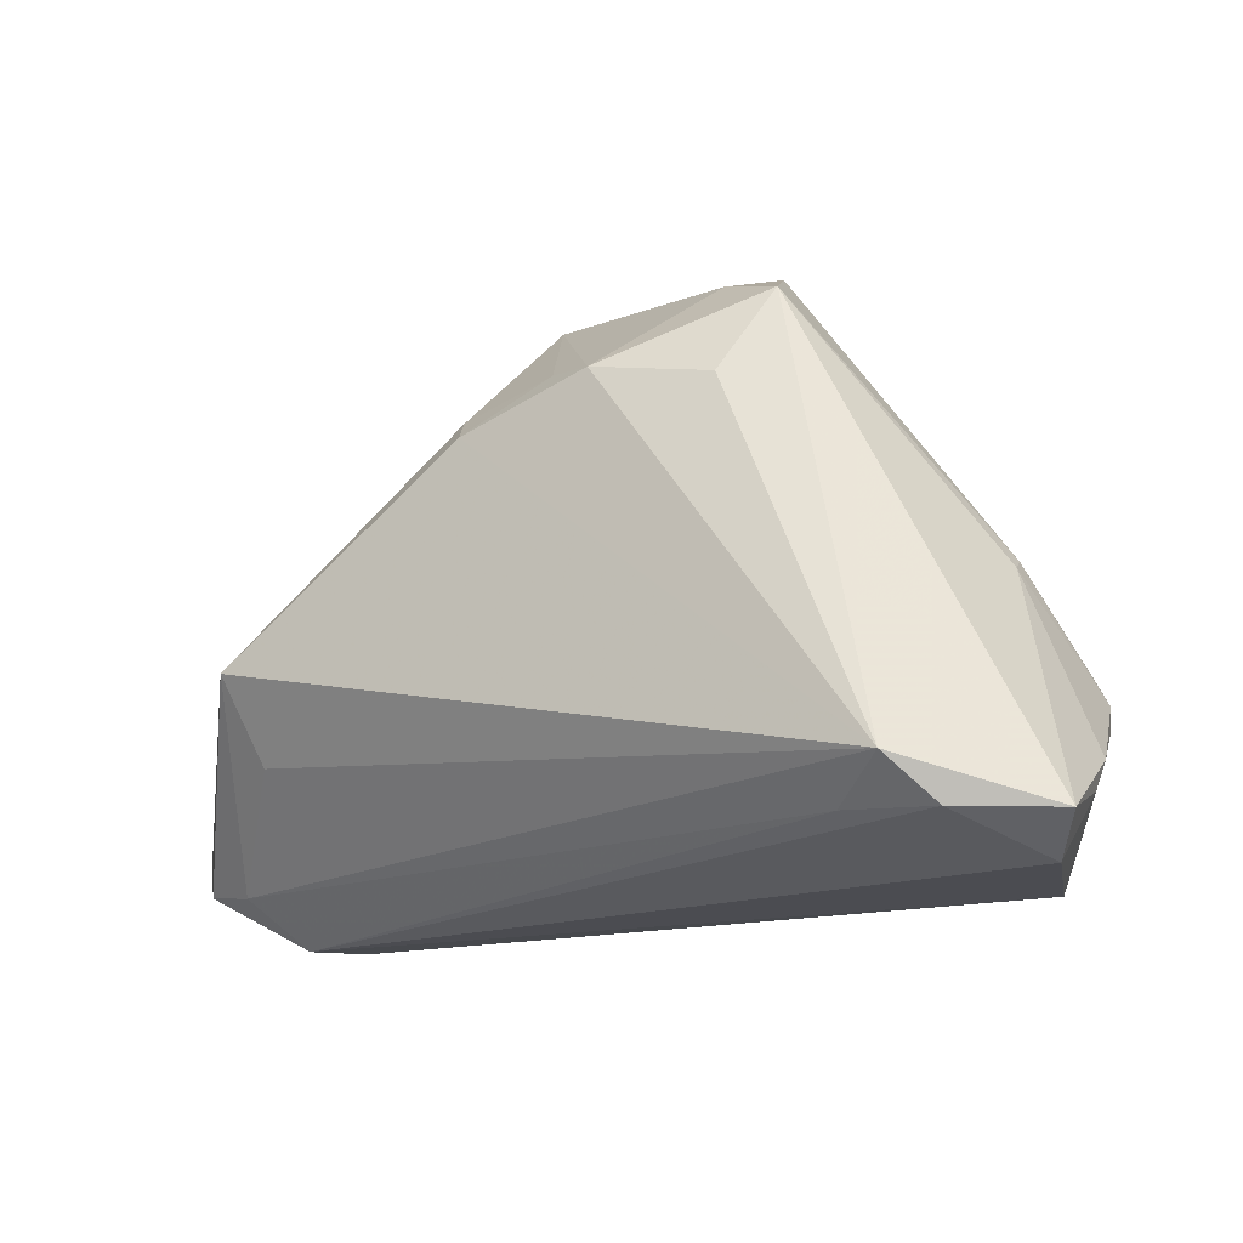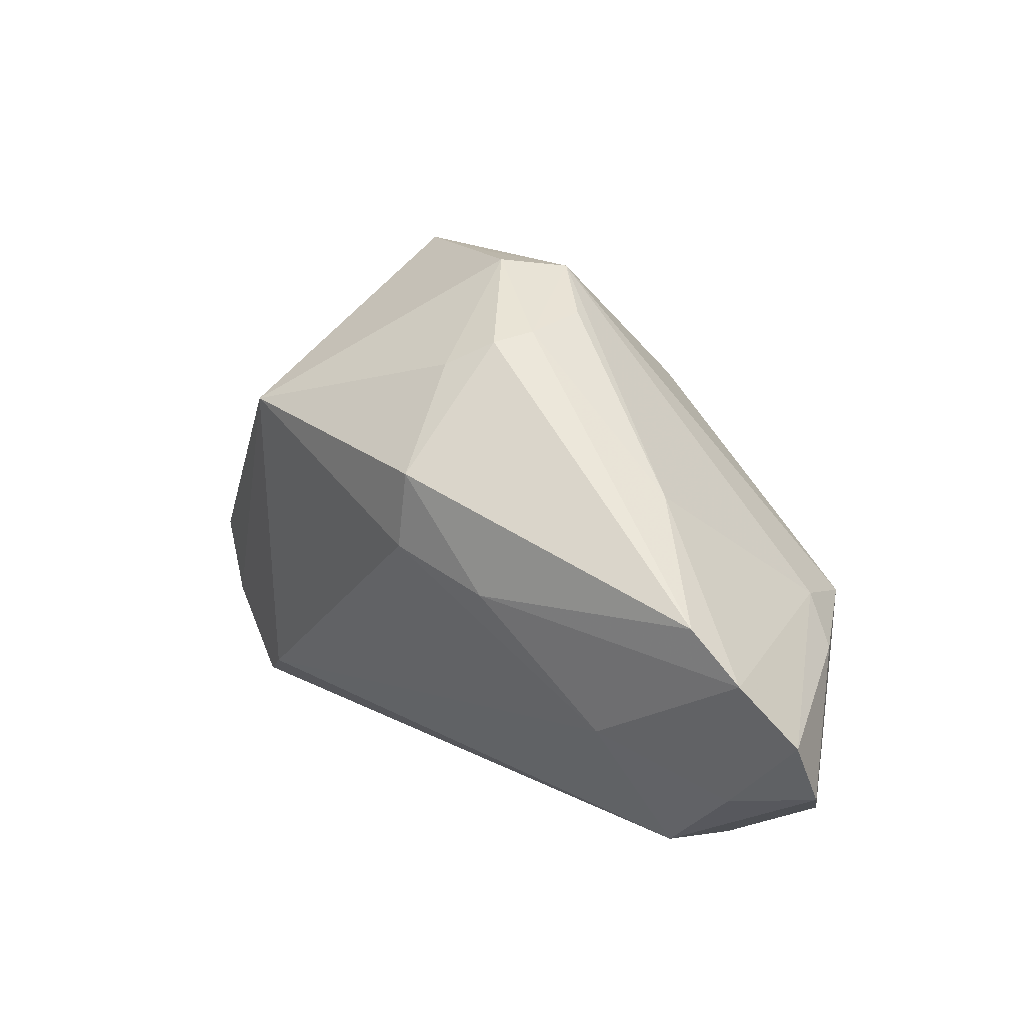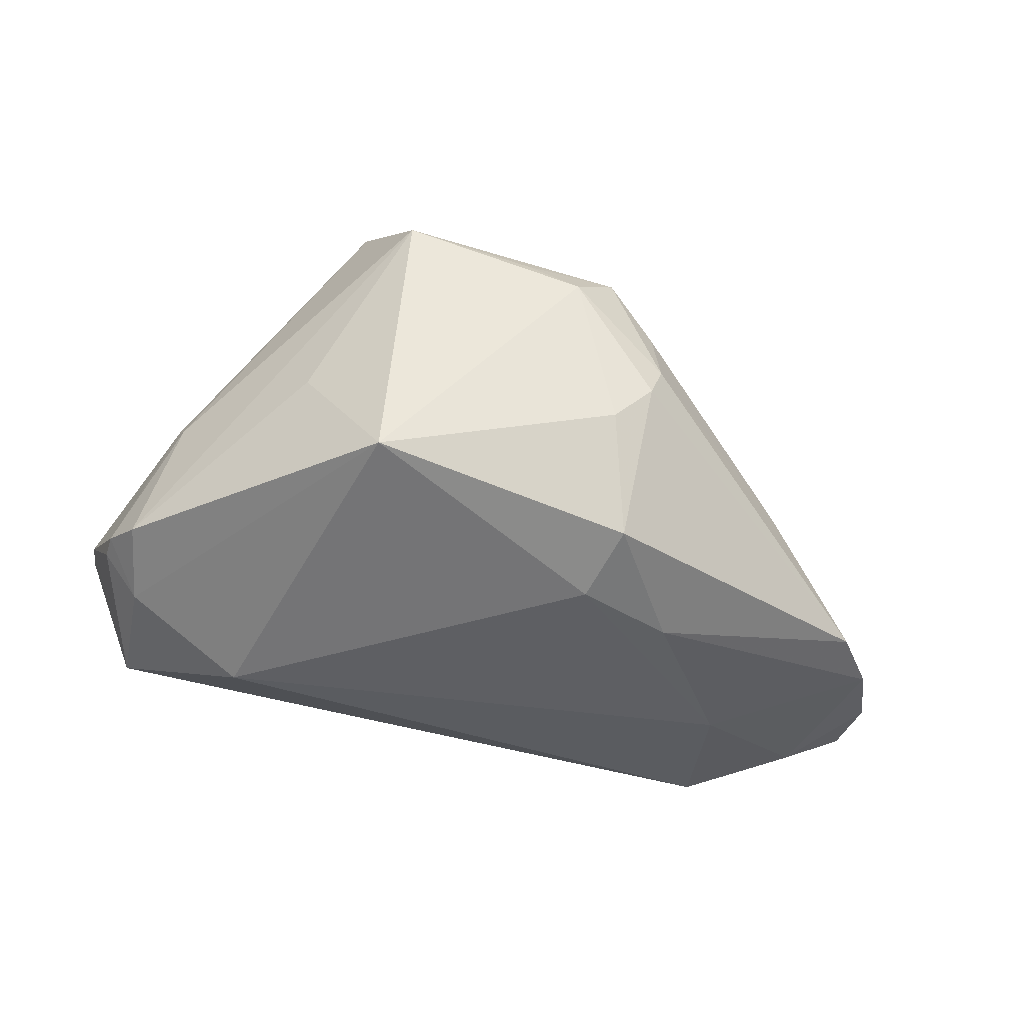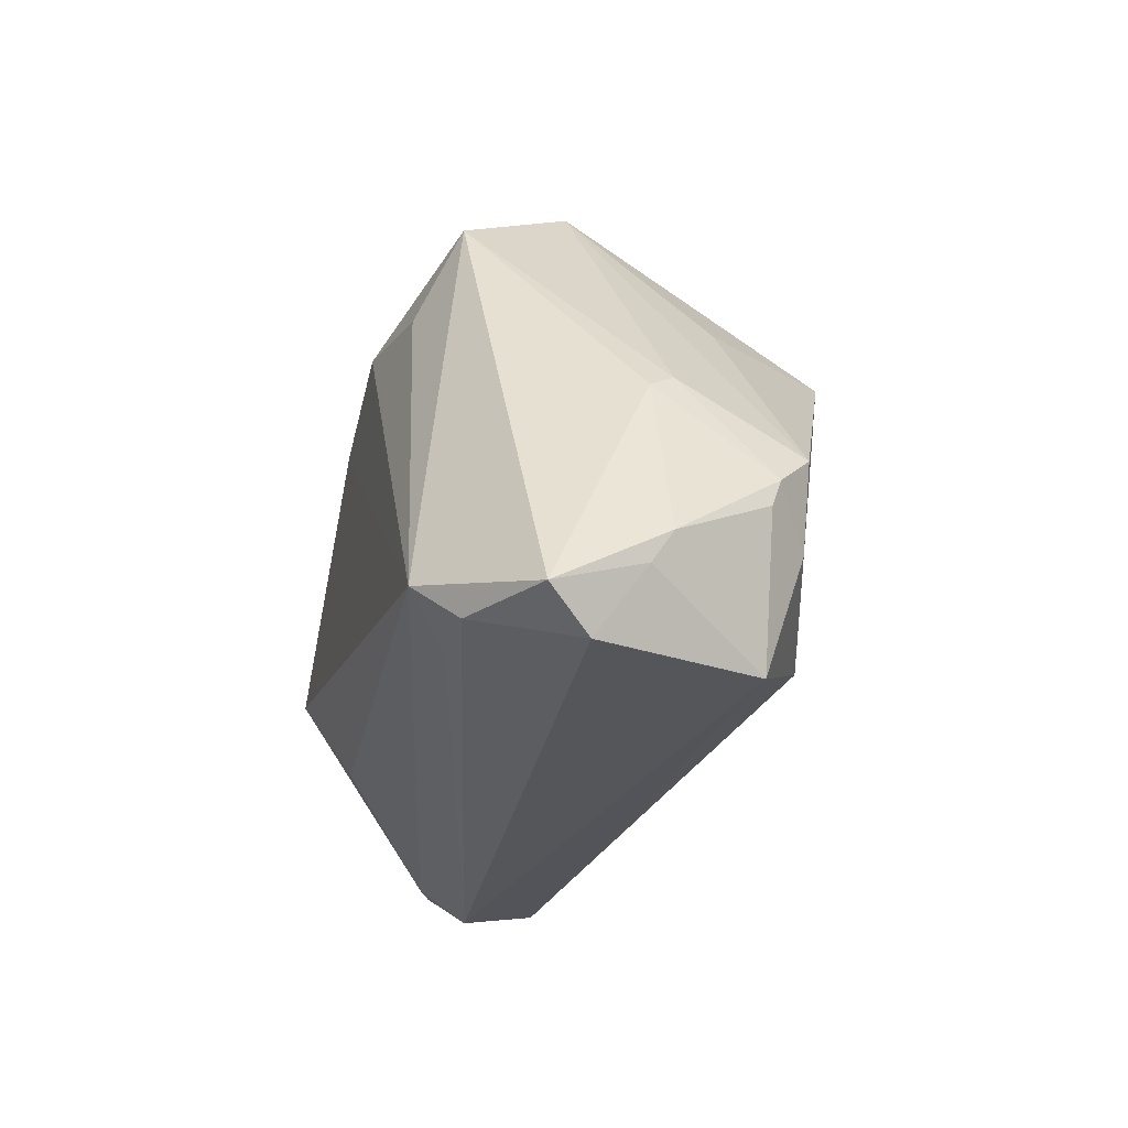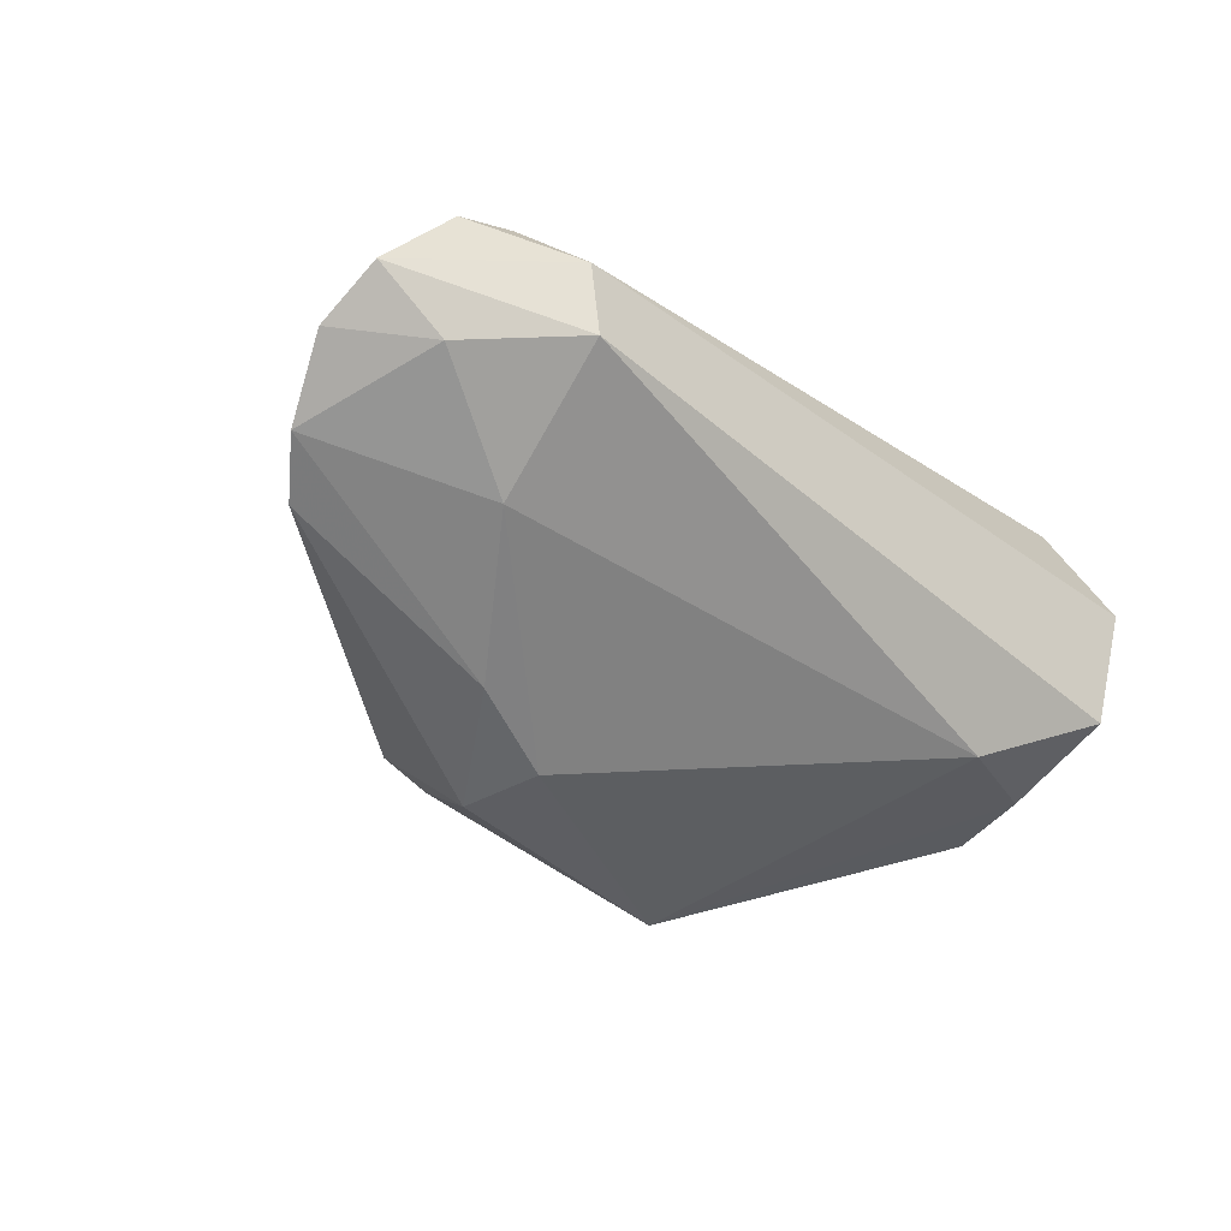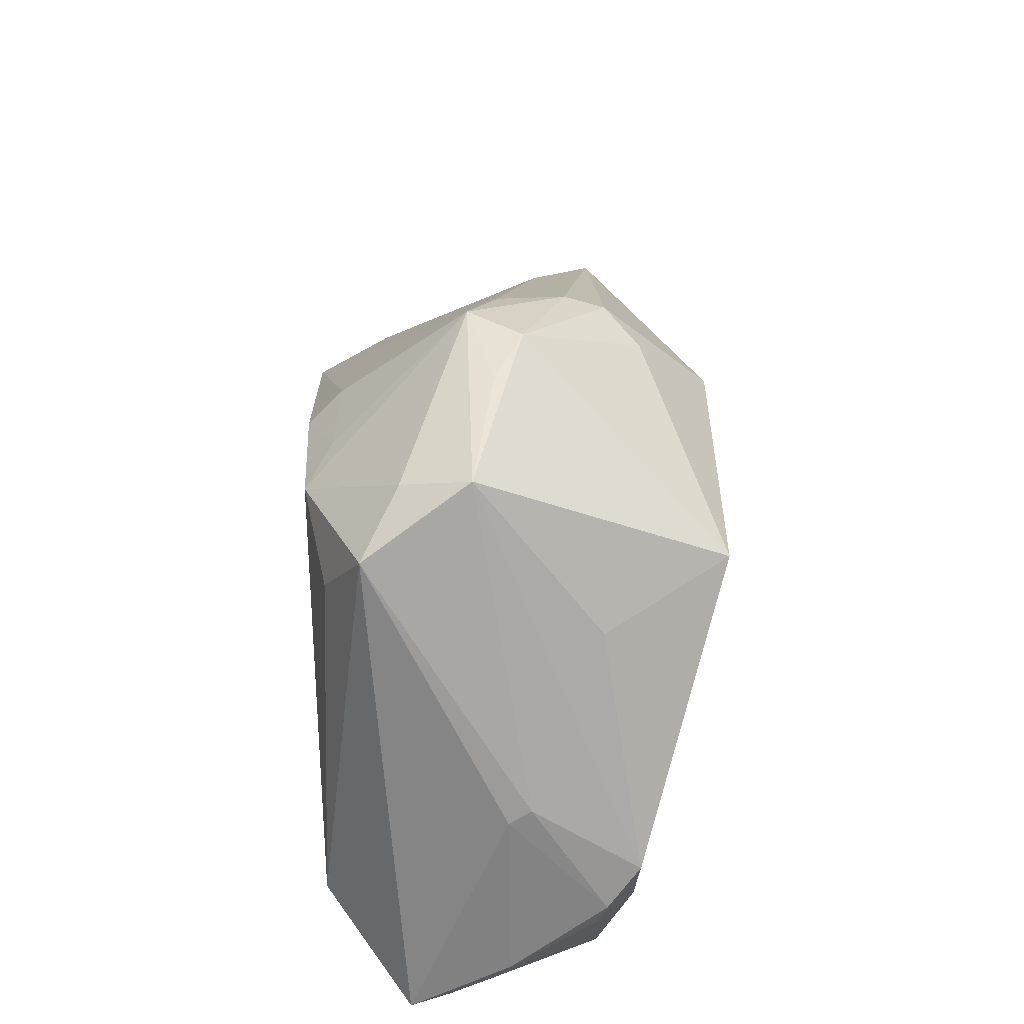
<metadata>
{"format":"obj","ext":"obj","renderer":"f3d","projection":"perspective","resolution":1024,"background":"white","views":[{"elev":-17.1,"azim":29.0,"up":"+Y"},{"elev":16.7,"azim":-130.3,"up":"+Y"},{"elev":-65.6,"azim":164.3,"up":"+Z"},{"elev":-26.2,"azim":75.8,"up":"+Y"},{"elev":-39.4,"azim":-45.2,"up":"+Z"},{"elev":50.2,"azim":87.1,"up":"+Y"}]}
</metadata>
<code>
v -0.00951 0.01985 0.02603
v 0.02939 -0.02276 -0.02056
v -0.01628 0.03376 -0.01529
v 0.003569 0.0415 0.0006438
v 0.0186 0.022 -0.02933
v -0.0449 -0.03147 0.00196
v 0.05423 -0.02328 0.003654
v -0.05063 -0.02535 0.007229
v 0.03283 -0.02623 0.02055
v 0.04598 0.002916 0.0009212
v -0.01173 0.0307 -0.01984
v -0.01651 0.03593 -0.0007063
v 0.04432 -0.02713 0.02116
v -0.01774 0.03469 -0.009852
v -0.06039 -0.002003 -0.01345
v -0.01389 0.008081 -0.02967
v -0.05778 -0.02425 0.004774
v 0.0451 -0.03078 -0.01144
v 0.04599 -0.01629 -0.01604
v -0.04063 0.01649 -0.007215
v 0.04528 0.0046 -0.002093
v -0.05511 -0.02017 -0.009177
v -0.06441 -0.01068 -0.006909
v 0.02643 0.03338 0.01835
v -0.01617 0.01842 -0.03011
v 0.02058 0.04121 0.004061
v 0.03975 -0.02185 0.02603
v 0.05467 -0.0194 0.001133
v -0.03979 -0.01316 -0.01788
v 0.0521 -0.03147 0.00941
v -0.04572 -0.0002017 0.01569
v -0.01202 0.02363 0.02117
v 0.0516 -0.01358 -0.01069
v 0.02121 0.02266 0.0234
v -0.05097 -0.006043 0.01391
v 0.05142 -0.01026 -0.01186
v 0.000304 0.02671 0.0222
v 0.02962 0.02095 -0.01211
v 0.01739 0.03741 0.01315
v -0.009268 0.04084 0.003652
v -0.003725 0.04179 -0.003435
v -0.04143 -0.00315 0.02603
v -0.03959 -0.0132 0.01945
v 0.006924 0.02509 0.02596
v -0.02657 0.003742 -0.02634
v 0.04834 -0.005719 -0.01637
v -0.0639 -0.0189 -0.002423
v 0.05574 -0.02725 0.01481
v -0.04273 -0.03064 -0.006967
v -0.05491 0.004649 -0.01641
f 24 21 26
f 42 40 31
f 26 5 41
f 38 5 26
f 42 47 17
f 17 47 6
f 10 24 48
f 21 24 10
f 10 36 21
f 27 13 48
f 48 24 27
f 27 1 42
f 44 1 27
f 42 43 27
f 39 40 44
f 44 24 39
f 26 40 39
f 39 24 26
f 20 31 40
f 15 20 50
f 31 20 15
f 31 15 23
f 5 2 16
f 16 25 5
f 4 40 26
f 26 41 4
f 4 41 40
f 5 25 11
f 11 41 5
f 44 40 37
f 37 1 44
f 8 17 6
f 8 27 43
f 8 43 42
f 42 17 8
f 5 38 46
f 21 36 46
f 26 21 46
f 46 38 26
f 49 18 6
f 2 18 49
f 6 47 49
f 48 13 30
f 30 13 6
f 6 18 30
f 28 10 48
f 36 10 28
f 34 24 44
f 44 27 34
f 34 27 24
f 6 13 9
f 13 27 9
f 9 8 6
f 27 8 9
f 12 20 40
f 42 31 35
f 31 23 35
f 35 47 42
f 35 23 47
f 29 16 2
f 2 49 29
f 32 37 40
f 1 37 32
f 32 40 42
f 42 1 32
f 19 2 5
f 5 46 19
f 19 18 2
f 19 46 36
f 36 28 33
f 33 28 18
f 33 19 36
f 18 19 33
f 7 30 18
f 18 28 7
f 48 30 7
f 7 28 48
f 41 11 3
f 3 25 50
f 3 11 25
f 16 29 45
f 50 25 45
f 25 16 45
f 45 15 50
f 45 29 15
f 22 29 49
f 47 23 22
f 22 49 47
f 22 23 15
f 15 29 22
f 40 41 14
f 41 3 14
f 14 12 40
f 14 3 50
f 50 20 14
f 20 12 14

</code>
